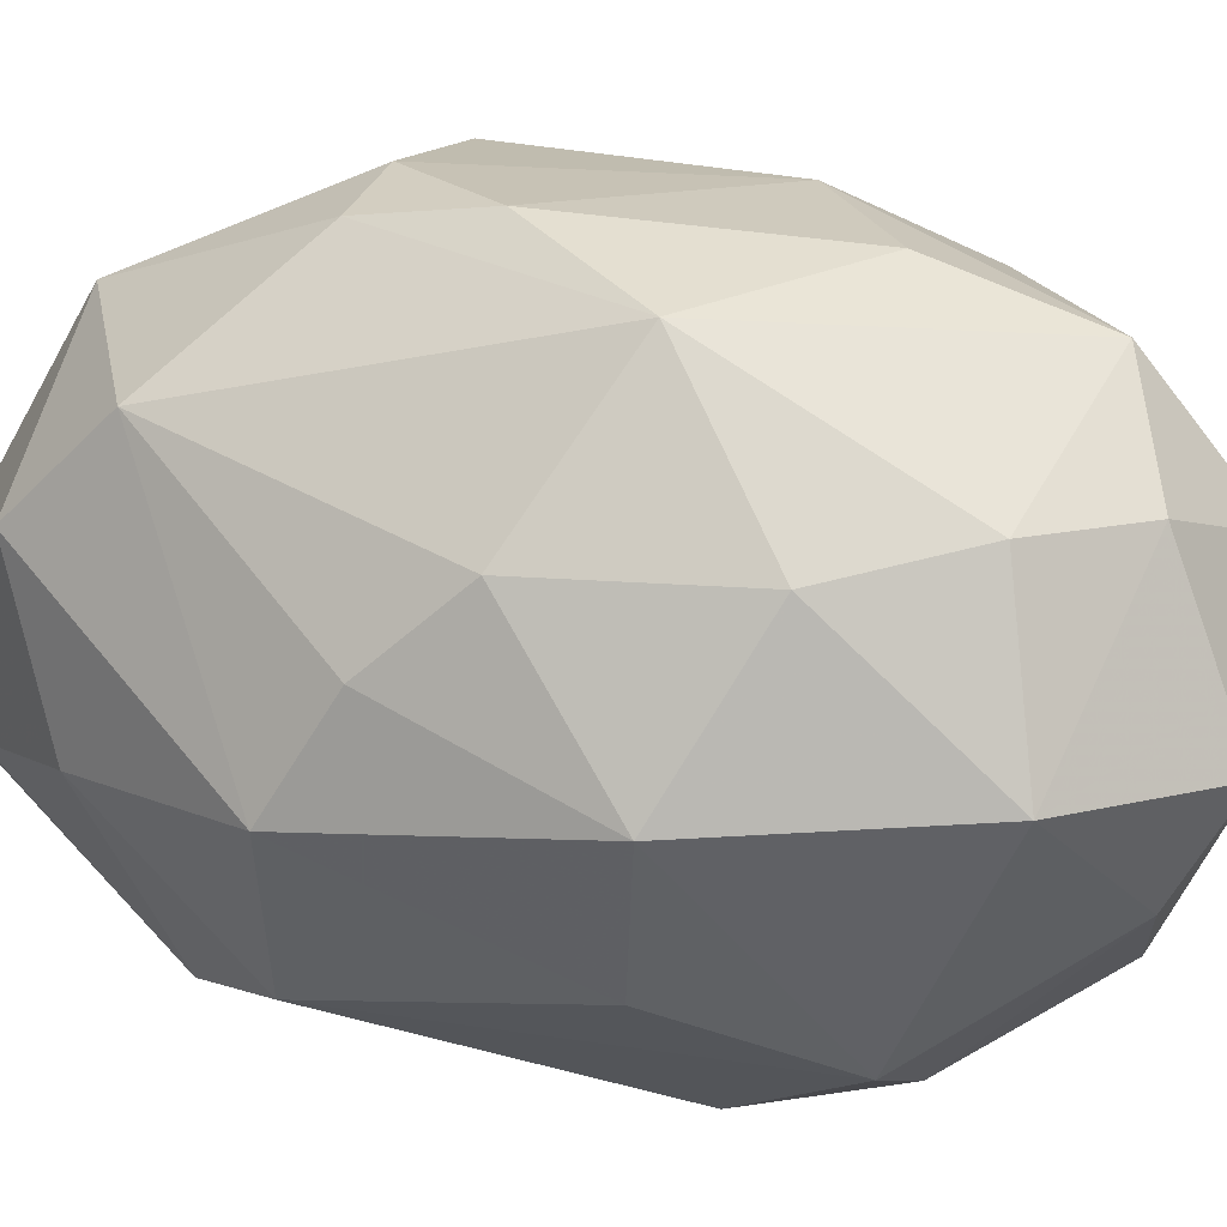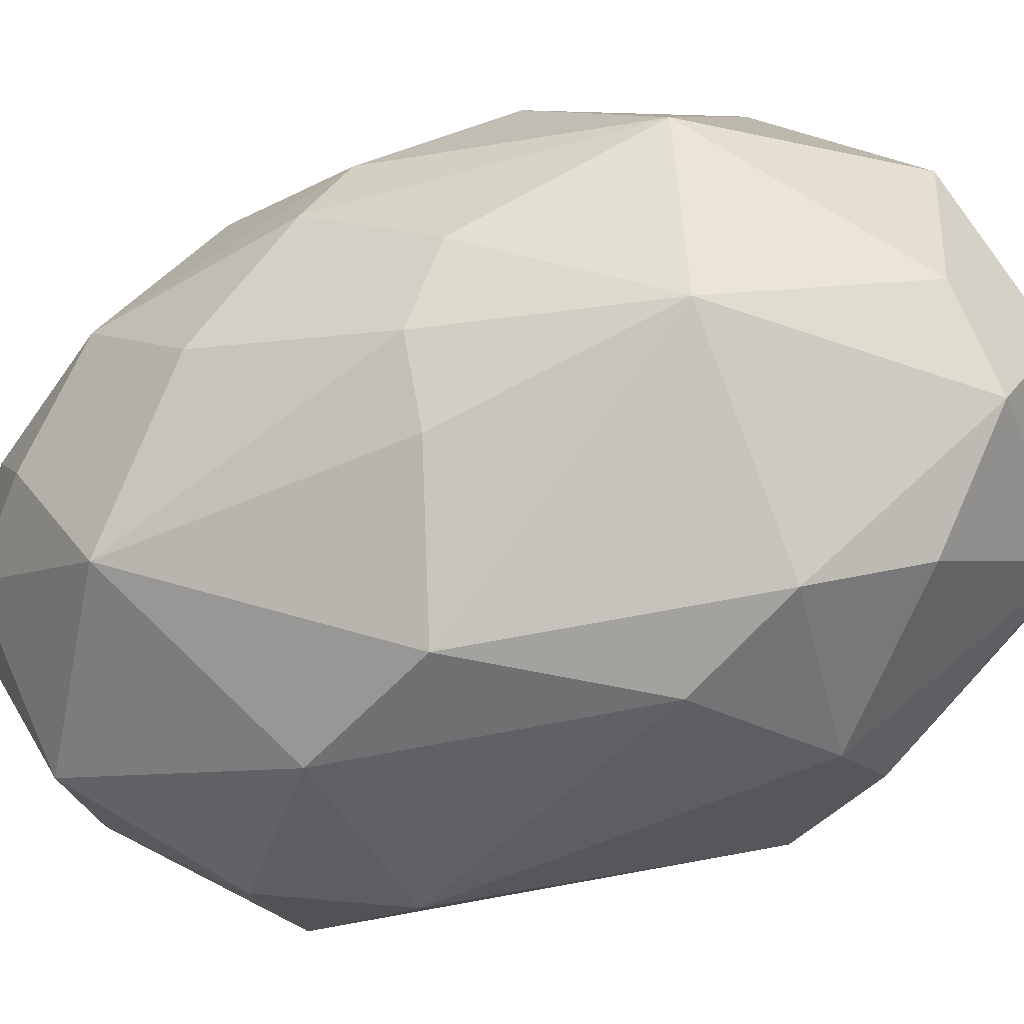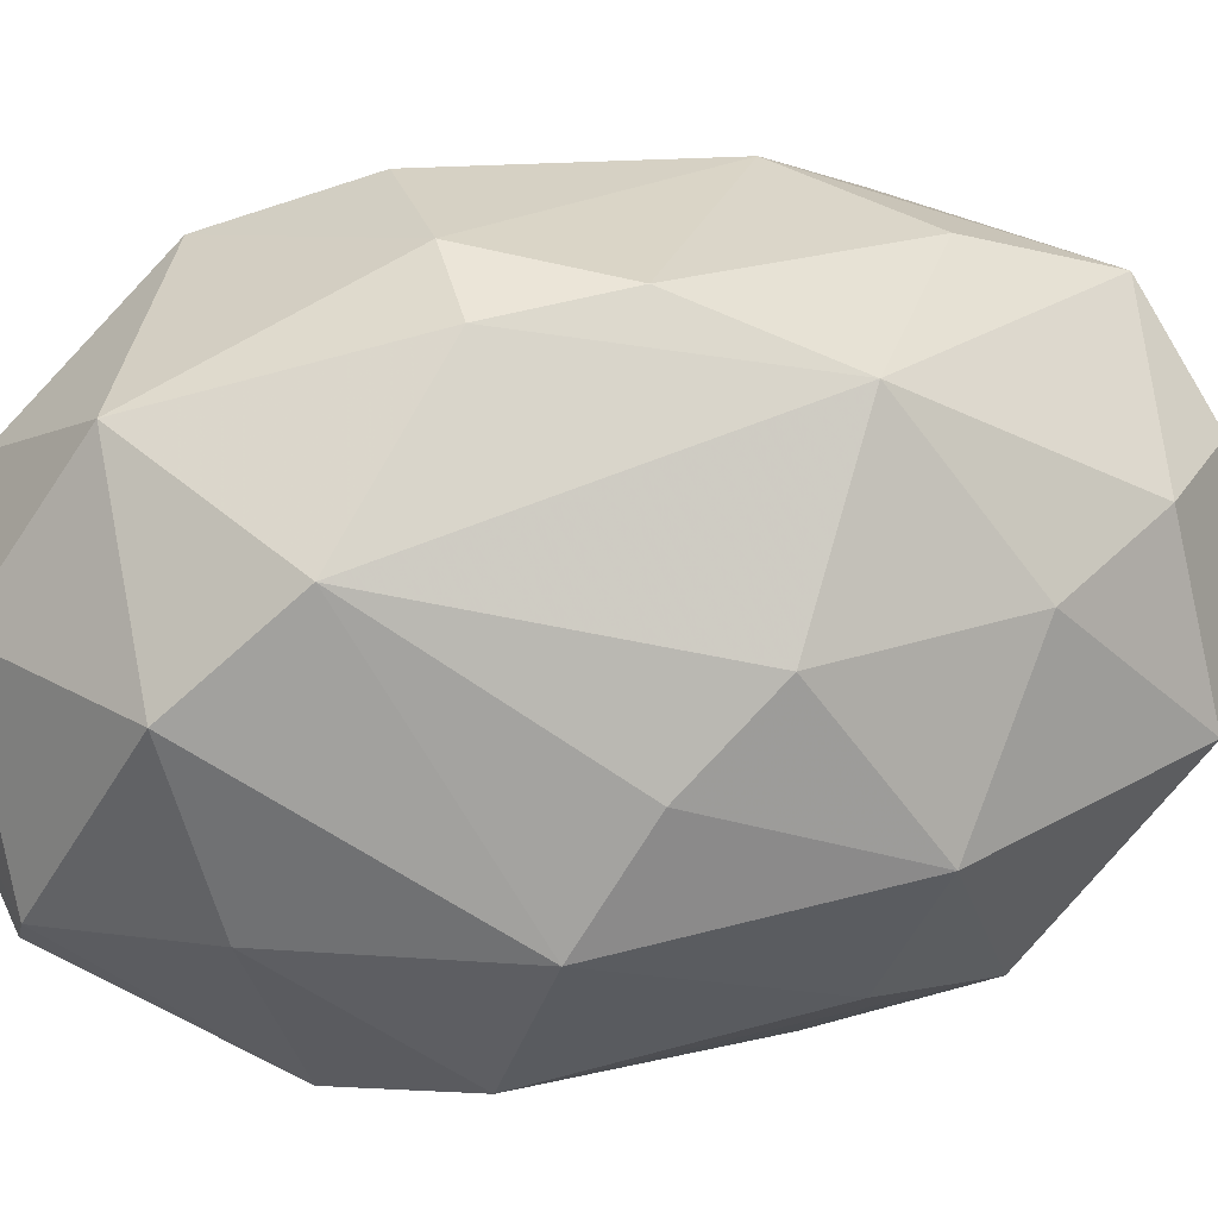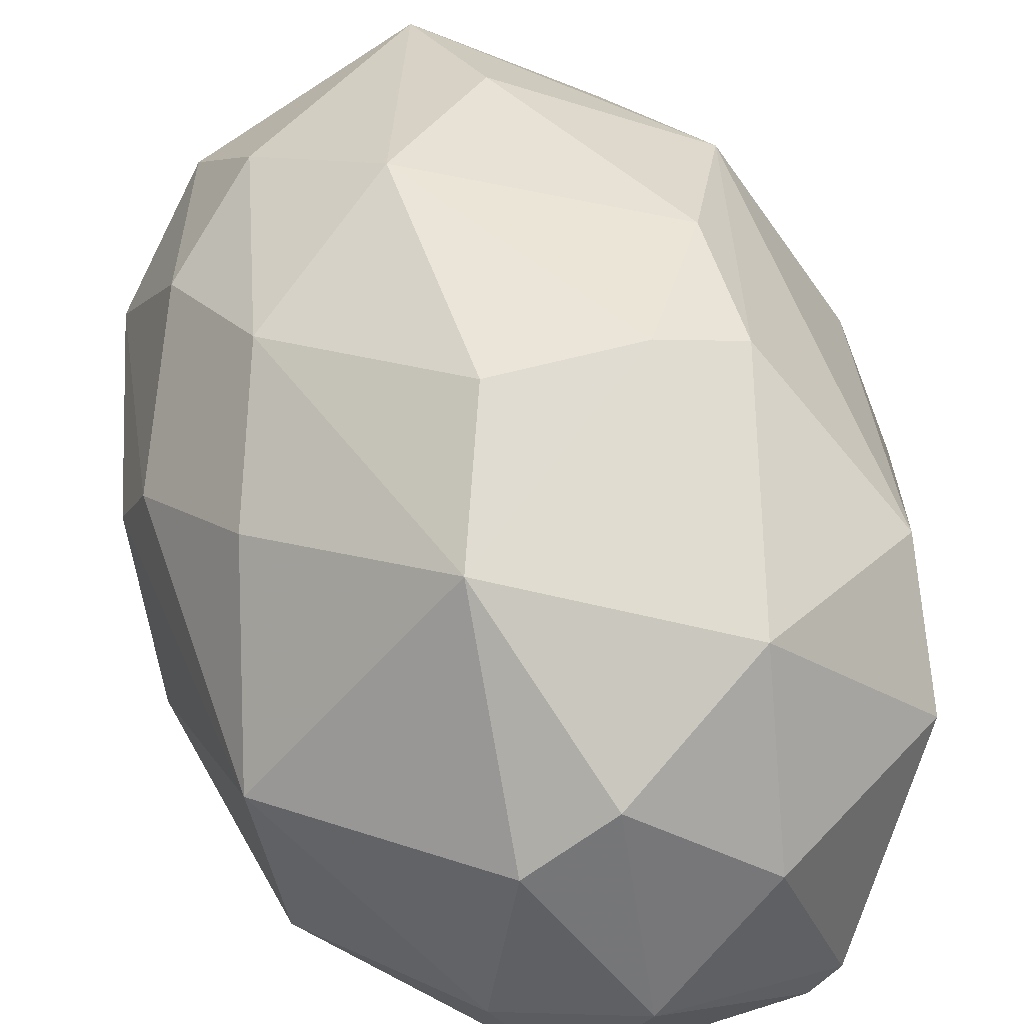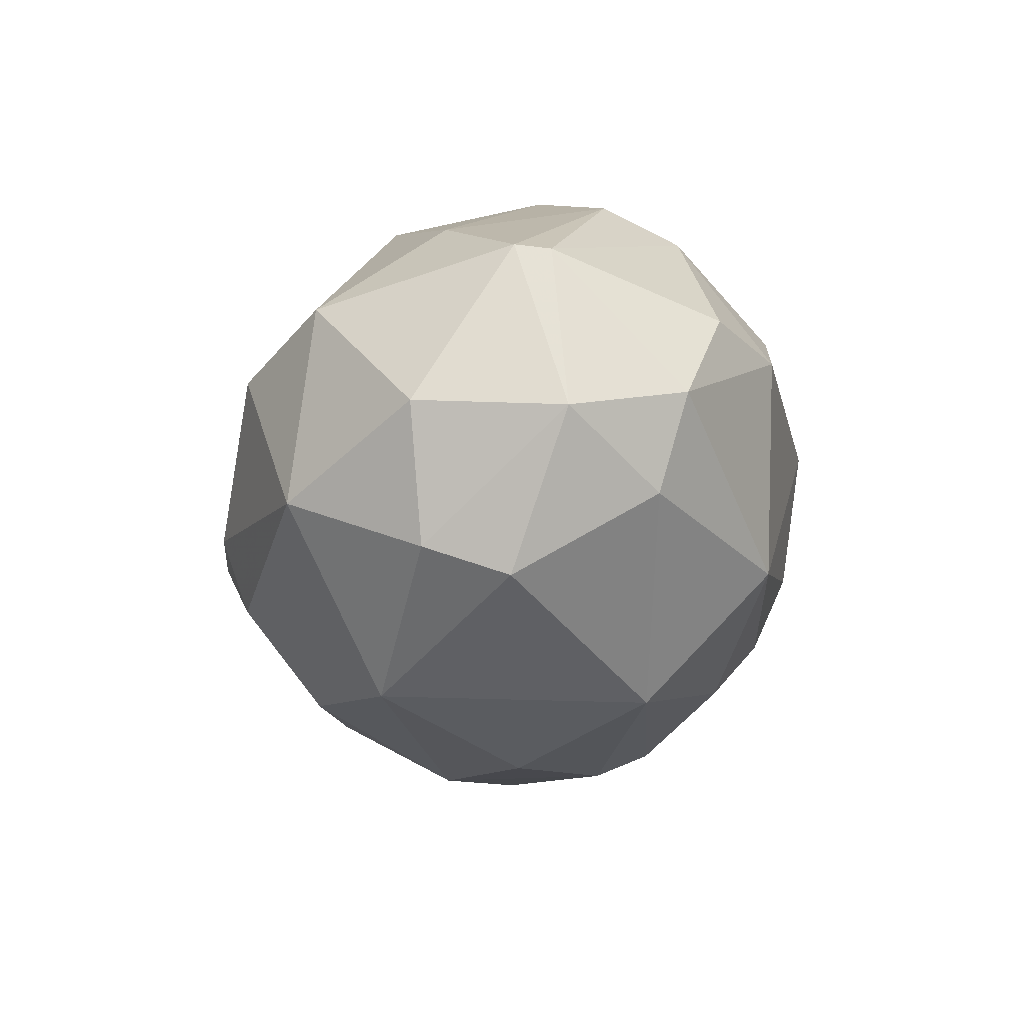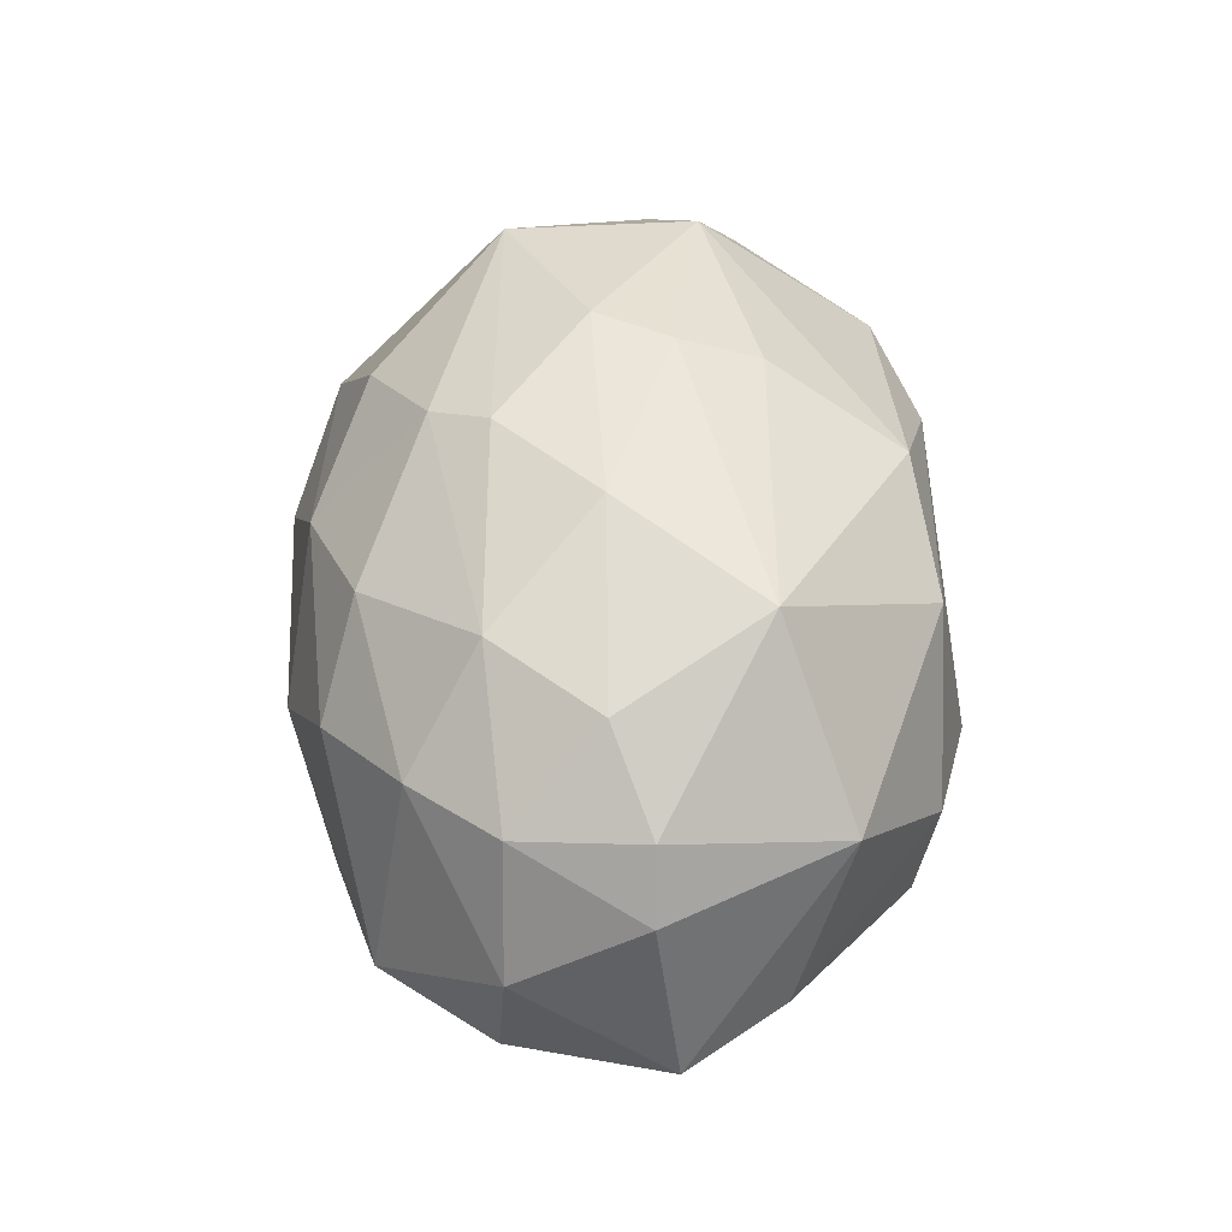
<metadata>
{"format":"obj","ext":"obj","renderer":"f3d","projection":"perspective","resolution":1024,"background":"white","views":[{"elev":14.6,"azim":112.4,"up":"+Y"},{"elev":-46.5,"azim":-67.3,"up":"+Y"},{"elev":27.3,"azim":74.2,"up":"+Y"},{"elev":49.1,"azim":-17.6,"up":"+Y"},{"elev":76.6,"azim":-128.1,"up":"+Z"},{"elev":-44.0,"azim":-79.0,"up":"+Z"}]}
</metadata>
<code>
v -0.02594 0.00436 -0.004175
v 0.02622 0.002269 0.004159
v 0.007794 -0.003079 -0.03931
v -0.004217 -0.02602 0.0131
v -0.00968 0.02203 0.02184
v 0.00431 0.02308 -0.01872
v -0.003019 -0.002972 0.03908
v 0.004517 -0.02384 -0.02075
v -0.01951 -0.0151 -0.02075
v -0.02169 -0.01073 0.02075
v 0.01981 0.01439 0.02074
v -0.01427 0.01255 -0.02782
v 0.01325 -0.02056 0.02074
v 0.02636 -0.004175 -0.012
v 0.01762 0.02094 -0.009828
v 0.01871 0.006735 0.02948
v -0.02387 0.004554 0.02075
v -0.01633 0.0208 -0.002063
v 0.005608 0.0264 0.01091
v 0.006704 0.01876 0.02948
v 0.008483 0.0106 -0.03436
v -0.007182 -0.003997 -0.03771
v 0.01325 -0.02056 -0.02075
v -0.007494 -0.01182 0.03603
v -0.01295 -0.02493 -2e-06
v 0.01981 -0.01837 0.012
v 0.01107 -0.008543 0.03603
v 0.01871 -0.003079 -0.03057
v -0.005308 -0.01837 -0.03057
v -0.01028 0.00853 0.03442
v 0.007794 -0.02602 -0.009828
v -0.02162 0.005368 -0.02177
v -0.005039 0.02511 -0.01038
v 0.002331 0.01876 -0.03057
v -0.02474 -0.00914 0.003108
v 0.02636 -0.006356 0.009824
v 0.00538 0.006462 0.03767
v -0.003127 -0.01946 0.02948
v -0.003005 0.007547 -0.03785
v -0.007494 -0.02602 -0.01092
v 0.02191 0.008475 -0.01865
v -0.02051 0.01569 0.009286
v -0.005308 0.0264 0.01091
v -0.0194 0.01563 -0.01337
v -0.007494 -0.02274 0.02184
v 0.01216 0.02531 0.001081
v 0.025 0.008468 -0.0031
v -0.0124 -0.005036 -0.03452
v -0.01237 -0.005024 0.03444
v -0.01219 0.01974 -0.01955
v 0.006704 -0.02384 0.01965
v -0.02475 -0.003958 -0.01245
v 0.01572 0.01057 -0.02803
v 0.01877 -0.00705 0.02586
v 0.02079 -0.01528 -0.009287
v 0.007434 -0.01125 -0.03434
v -0.01341 0.005402 -0.03339
v -0.004028 0.01273 0.03447
v -0.02154 -0.0153 0.003096
v -0.0186 -0.002929 -0.02813
v 0.01216 0.02422 0.01091
v -0.02475 0.009523 -0.00104
v 0.00889 -0.01073 0.03603
v -0.02594 -0.002934 0.006256
f 52 35 64
f 16 11 20
f 19 5 20
f 3 21 28
f 14 23 28
f 22 3 29
f 5 17 30
f 8 23 31
f 23 26 31
f 6 15 34
f 33 6 34
f 2 11 36
f 14 2 36
f 11 16 36
f 16 20 37
f 7 27 37
f 27 16 37
f 21 3 39
f 3 22 39
f 34 21 39
f 12 34 39
f 4 25 40
f 25 9 40
f 9 29 40
f 29 8 40
f 31 4 40
f 8 31 40
f 14 28 41
f 17 5 42
f 5 18 42
f 18 5 43
f 5 19 43
f 33 18 43
f 19 33 43
f 12 32 44
f 24 10 45
f 25 4 45
f 10 25 45
f 38 24 45
f 15 6 46
f 6 33 46
f 33 19 46
f 11 2 47
f 2 14 47
f 15 11 47
f 14 41 47
f 41 15 47
f 22 29 48
f 29 9 48
f 17 10 49
f 10 24 49
f 24 7 49
f 30 17 49
f 7 30 49
f 18 33 50
f 34 12 50
f 33 34 50
f 12 44 50
f 44 18 50
f 26 13 51
f 4 31 51
f 31 26 51
f 45 4 51
f 38 45 51
f 1 32 52
f 9 35 52
f 28 21 53
f 34 15 53
f 21 34 53
f 15 41 53
f 41 28 53
f 13 26 54
f 16 27 54
f 27 13 54
f 36 16 54
f 26 36 54
f 23 14 55
f 26 23 55
f 14 36 55
f 36 26 55
f 23 8 56
f 3 28 56
f 28 23 56
f 29 3 56
f 8 29 56
f 32 12 57
f 39 22 57
f 12 39 57
f 22 48 57
f 20 5 58
f 5 30 58
f 30 7 58
f 37 20 58
f 7 37 58
f 9 25 59
f 25 10 59
f 35 9 59
f 10 35 59
f 48 9 60
f 52 32 60
f 9 52 60
f 32 57 60
f 57 48 60
f 11 15 61
f 20 11 61
f 19 20 61
f 15 46 61
f 46 19 61
f 1 17 62
f 32 1 62
f 17 42 62
f 42 18 62
f 44 32 62
f 18 44 62
f 7 24 63
f 27 7 63
f 13 27 63
f 24 38 63
f 51 13 63
f 38 51 63
f 17 1 64
f 10 17 64
f 35 10 64
f 1 52 64

</code>
